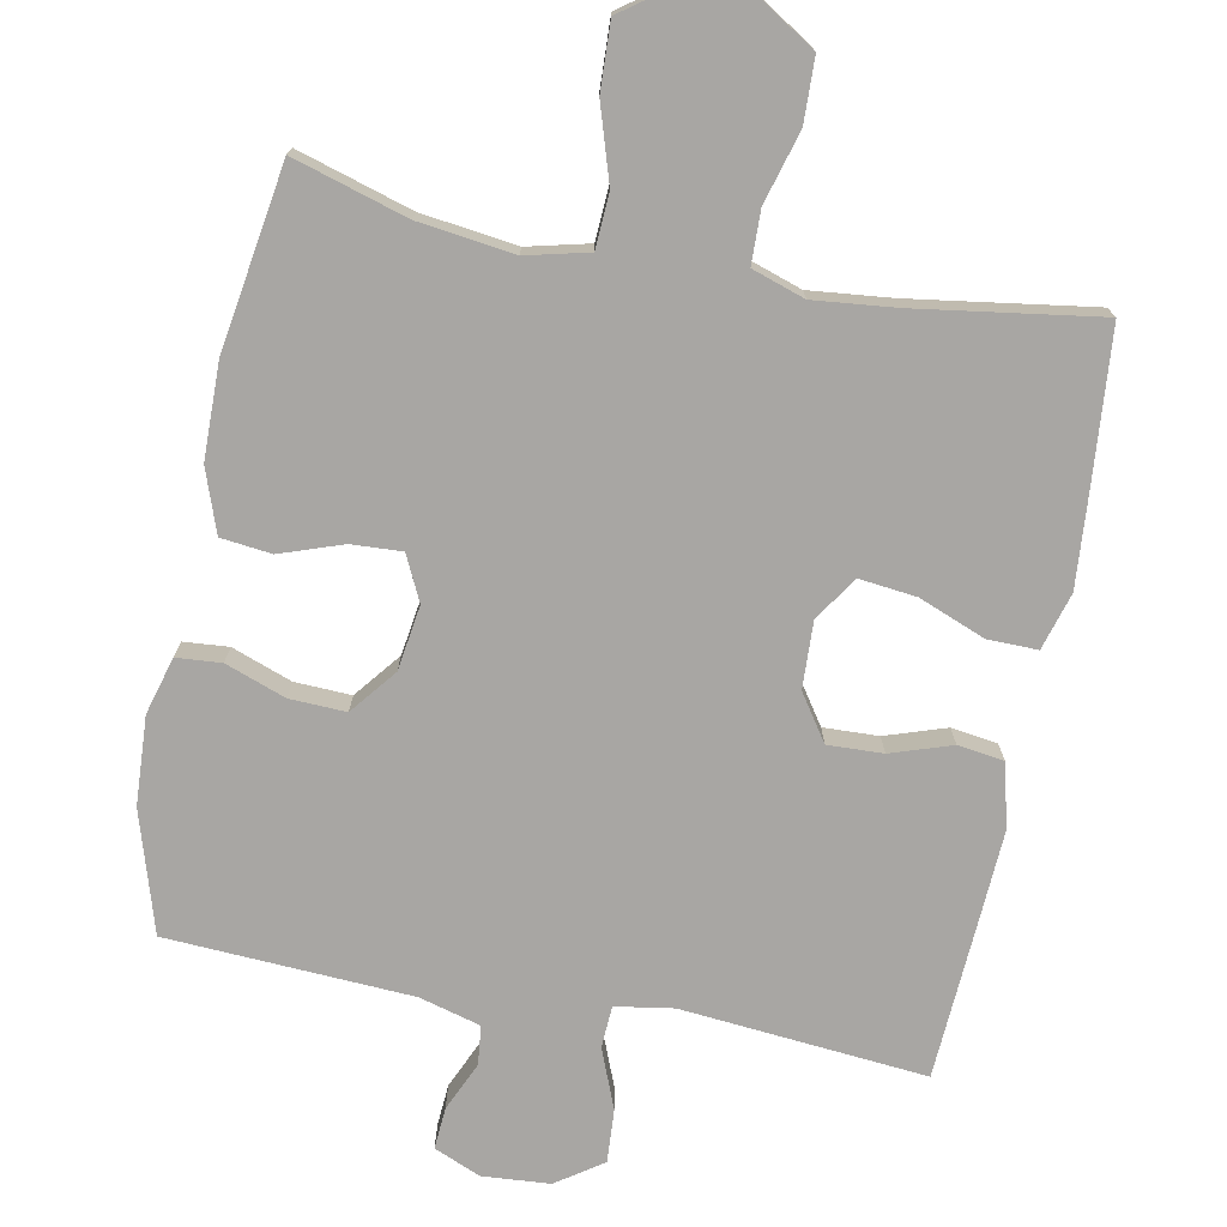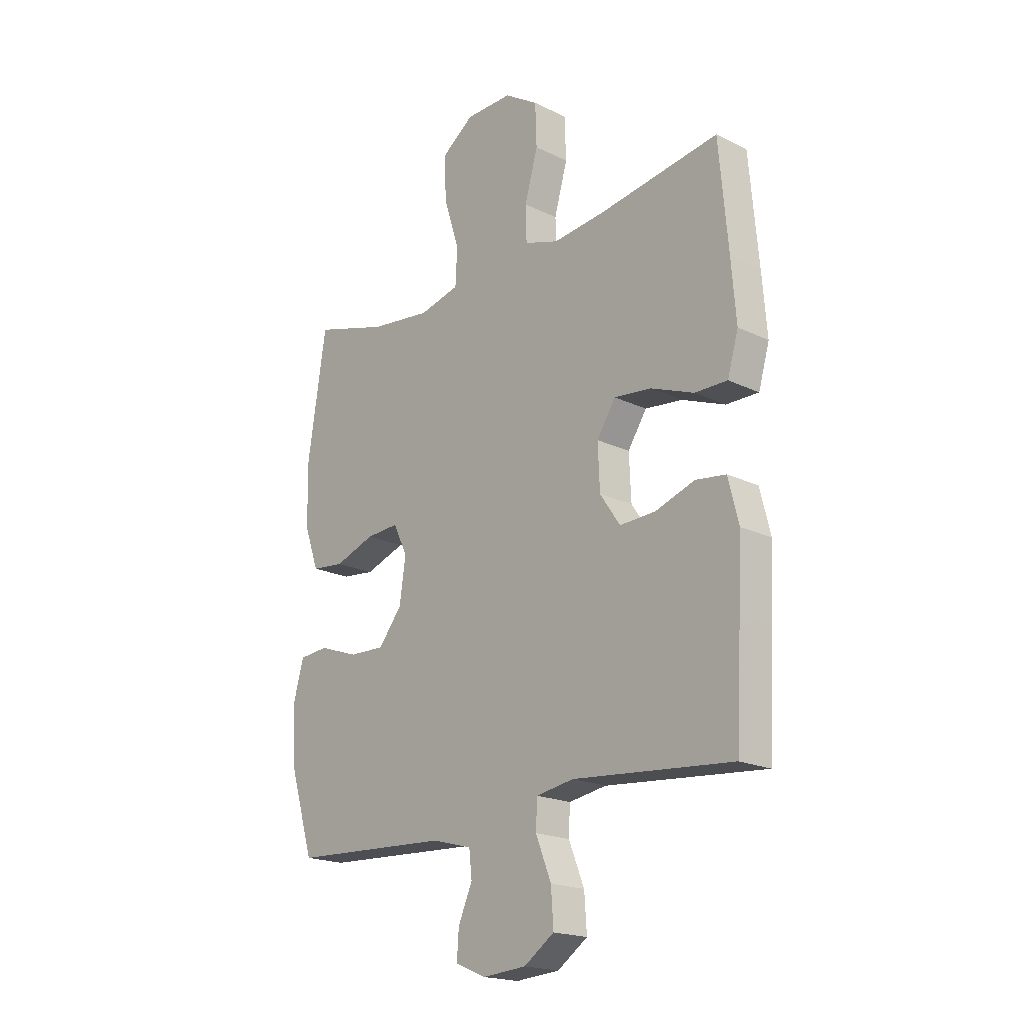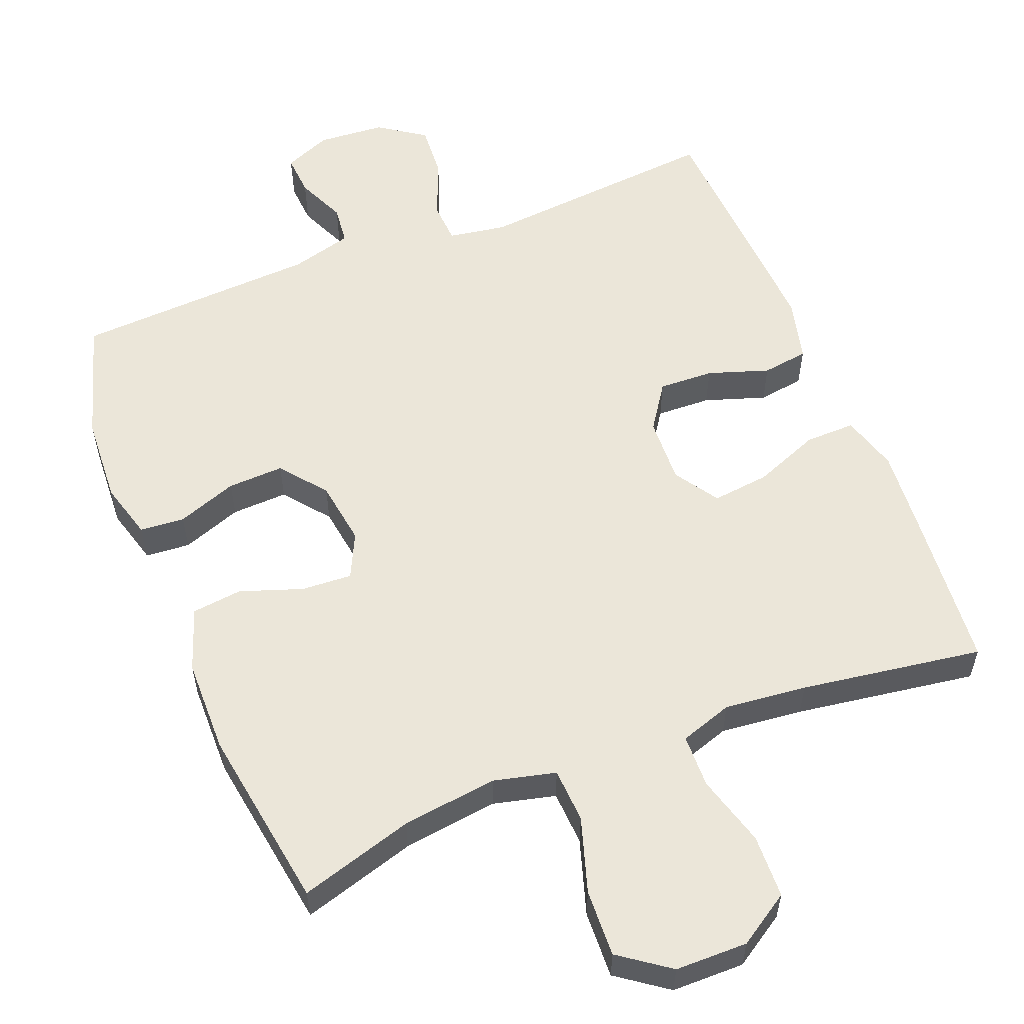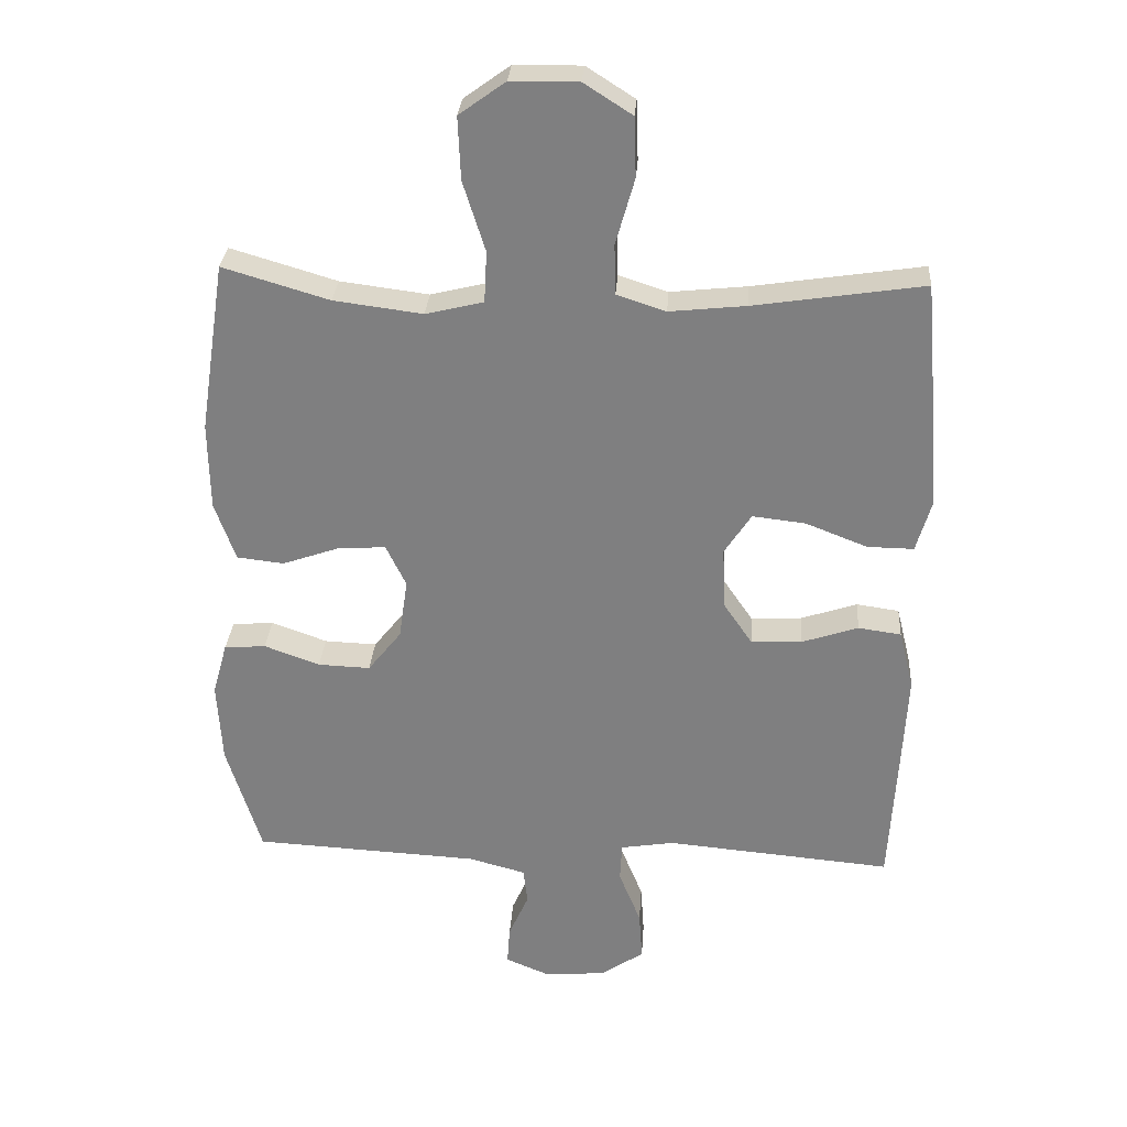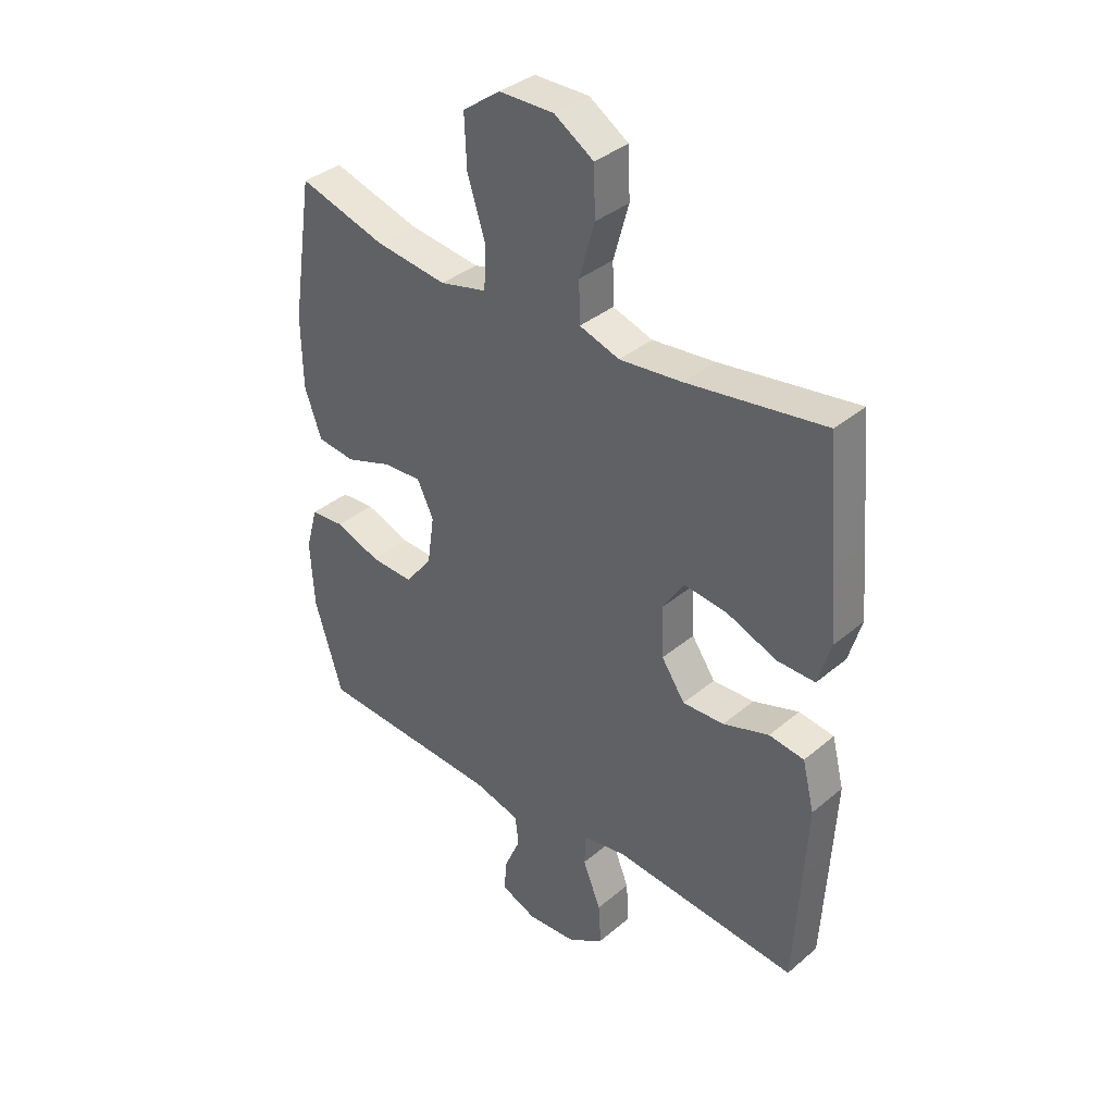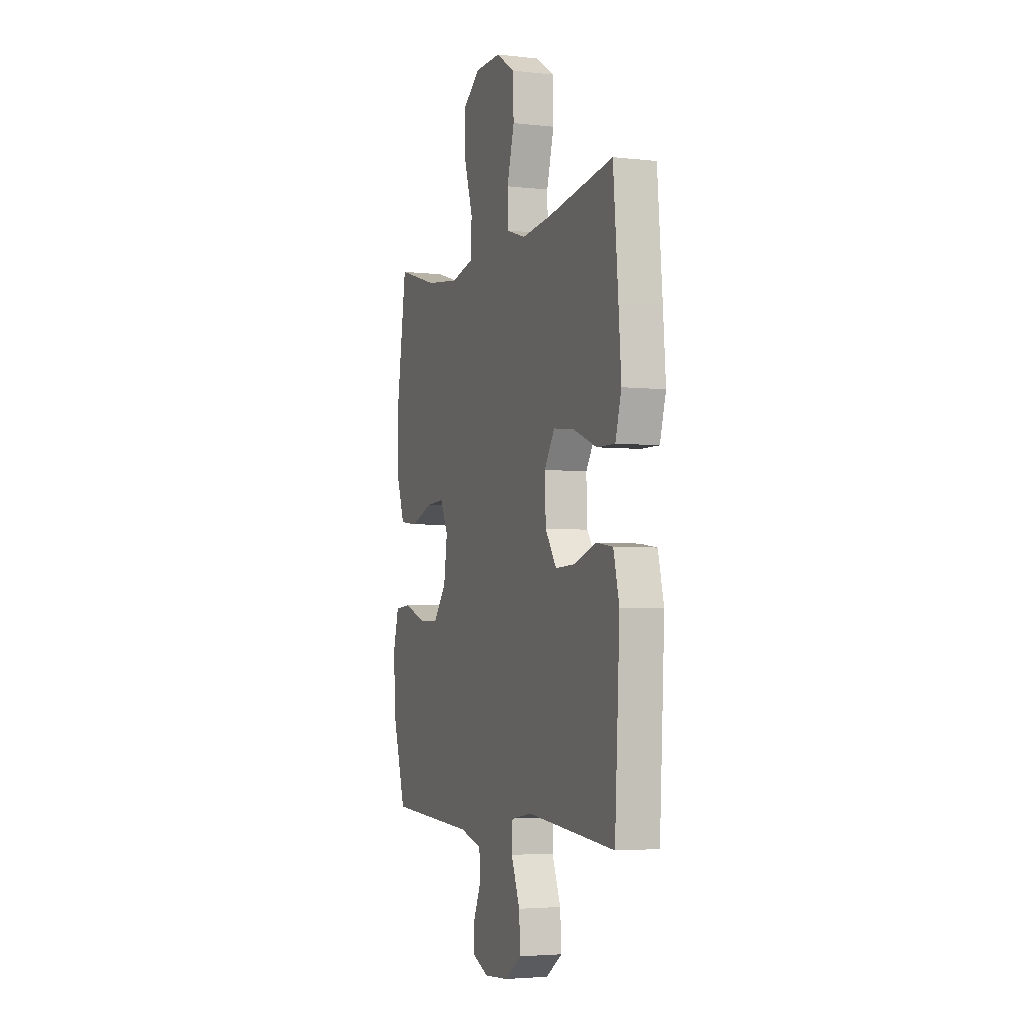
<metadata>
{"format":"obj","ext":"obj","renderer":"f3d","projection":"perspective","resolution":1024,"background":"white","views":[{"elev":-74.3,"azim":-11.1,"up":"+Y"},{"elev":-19.5,"azim":47.8,"up":"+Z"},{"elev":56.6,"azim":-21.7,"up":"+Y"},{"elev":29.6,"azim":3.9,"up":"+Z"},{"elev":36.6,"azim":42.7,"up":"+Z"},{"elev":-3.9,"azim":69.6,"up":"+Z"}]}
</metadata>
<code>
v 0.5 0.07 -0.5
v 0.162 0.07 -0.47
v 0.082 0.07 -0.483
v 0.079 0.07 -0.541
v 0.112 0.07 -0.623
v 0.117 0.07 -0.697
v 0.053 0.07 -0.741
v -0.04 0.07 -0.748
v -0.105 0.07 -0.721
v -0.101 0.07 -0.663
v -0.071 0.07 -0.595
v -0.077 0.07 -0.541
v -0.162 0.07 -0.518
v -0.5 0.07 -0.5
v -0.551 0.07 -0.334
v -0.558 0.07 -0.212
v -0.536 0.07 -0.133
v -0.474 0.07 -0.128
v -0.391 0.07 -0.158
v -0.313 0.07 -0.161
v -0.263 0.07 -0.098
v -0.25 0.07 -0.008
v -0.28 0.07 0.054
v -0.35 0.07 0.05
v -0.436 0.07 0.02
v -0.506 0.07 0.028
v -0.537 0.07 0.115
v -0.539 0.07 0.246
v -0.5 0.07 0.5
v -0.342 0.07 0.453
v -0.21 0.07 0.436
v -0.124 0.07 0.457
v -0.12 0.07 0.533
v -0.153 0.07 0.637
v -0.157 0.07 0.73
v -0.088 0.07 0.78
v 0.012 0.07 0.781
v 0.084 0.07 0.735
v 0.087 0.07 0.647
v 0.059 0.07 0.548
v 0.061 0.07 0.474
v 0.134 0.07 0.45
v 0.248 0.07 0.462
v 0.5 0.07 0.5
v 0.519 0.07 0.284
v 0.529 0.07 0.16
v 0.506 0.07 0.081
v 0.437 0.07 0.082
v 0.345 0.07 0.118
v 0.266 0.07 0.127
v 0.226 0.07 0.066
v 0.23 0.07 -0.026
v 0.273 0.07 -0.089
v 0.349 0.07 -0.086
v 0.433 0.07 -0.058
v 0.497 0.07 -0.067
v 0.519 0.07 -0.155
v 0.512 0.07 -0.288
v 0.5 0 -0.5
v 0.162 0 -0.47
v 0.082 0 -0.483
v 0.079 0 -0.541
v 0.112 0 -0.623
v 0.117 0 -0.697
v 0.053 0 -0.741
v -0.04 0 -0.748
v -0.105 0 -0.721
v -0.101 0 -0.663
v -0.071 0 -0.595
v -0.077 0 -0.541
v -0.162 0 -0.518
v -0.5 0 -0.5
v -0.551 0 -0.334
v -0.558 0 -0.212
v -0.536 0 -0.133
v -0.474 0 -0.128
v -0.391 0 -0.158
v -0.313 0 -0.161
v -0.263 0 -0.098
v -0.25 0 -0.008
v -0.28 0 0.054
v -0.35 0 0.05
v -0.436 0 0.02
v -0.506 0 0.028
v -0.537 0 0.115
v -0.539 0 0.246
v -0.5 0 0.5
v -0.342 0 0.453
v -0.21 0 0.436
v -0.124 0 0.457
v -0.12 0 0.533
v -0.153 0 0.637
v -0.157 0 0.73
v -0.088 0 0.78
v 0.012 0 0.781
v 0.084 0 0.735
v 0.087 0 0.647
v 0.059 0 0.548
v 0.061 0 0.474
v 0.134 0 0.45
v 0.248 0 0.462
v 0.5 0 0.5
v 0.519 0 0.284
v 0.529 0 0.16
v 0.506 0 0.081
v 0.437 0 0.082
v 0.345 0 0.118
v 0.266 0 0.127
v 0.226 0 0.066
v 0.23 0 -0.026
v 0.273 0 -0.089
v 0.349 0 -0.086
v 0.433 0 -0.058
v 0.497 0 -0.067
v 0.519 0 -0.155
v 0.512 0 -0.288
f 58 1 2
f 57 58 2
f 56 57 2
f 55 56 2
f 54 55 2
f 53 54 2 3
f 52 53 3
f 51 52 3
f 47 48 49
f 46 47 49
f 45 46 49
f 44 45 49
f 43 44 49
f 42 43 49 50
f 41 42 50 51
f 38 39 40
f 37 38 40
f 36 37 40
f 35 36 40
f 34 35 40
f 33 34 40
f 32 33 40 41
f 41 51 3
f 32 41 3
f 31 32 3
f 28 29 30
f 27 28 30
f 26 27 30
f 25 26 30
f 24 25 30
f 23 24 30 31
f 17 18 19
f 16 17 19
f 15 16 19
f 14 15 19
f 13 14 19
f 12 13 19 20
f 9 10 11
f 8 9 11
f 7 8 11
f 6 7 11
f 5 6 11
f 4 5 11
f 4 11 12
f 31 3 4
f 23 31 4
f 22 23 4
f 4 12 20 21
f 4 21 22
f 60 59 116
f 60 116 115
f 60 115 114
f 60 114 113
f 60 113 112
f 61 60 112 111
f 61 111 110
f 61 110 109
f 107 106 105
f 107 105 104
f 107 104 103
f 107 103 102
f 107 102 101
f 108 107 101 100
f 109 108 100 99
f 98 97 96
f 98 96 95
f 98 95 94
f 98 94 93
f 98 93 92
f 98 92 91
f 99 98 91 90
f 61 109 99
f 61 99 90
f 61 90 89
f 88 87 86
f 88 86 85
f 88 85 84
f 88 84 83
f 88 83 82
f 89 88 82 81
f 77 76 75
f 77 75 74
f 77 74 73
f 77 73 72
f 77 72 71
f 78 77 71 70
f 69 68 67
f 69 67 66
f 69 66 65
f 69 65 64
f 69 64 63
f 69 63 62
f 70 69 62
f 62 61 89
f 62 89 81
f 62 81 80
f 79 78 70 62
f 80 79 62
f 1 59 60 2
f 2 60 61 3
f 3 61 62 4
f 4 62 63 5
f 5 63 64 6
f 6 64 65 7
f 7 65 66 8
f 8 66 67 9
f 9 67 68 10
f 10 68 69 11
f 11 69 70 12
f 12 70 71 13
f 13 71 72 14
f 14 72 73 15
f 15 73 74 16
f 16 74 75 17
f 17 75 76 18
f 18 76 77 19
f 19 77 78 20
f 20 78 79 21
f 21 79 80 22
f 22 80 81 23
f 23 81 82 24
f 24 82 83 25
f 25 83 84 26
f 26 84 85 27
f 27 85 86 28
f 28 86 87 29
f 29 87 88 30
f 30 88 89 31
f 31 89 90 32
f 32 90 91 33
f 33 91 92 34
f 34 92 93 35
f 35 93 94 36
f 36 94 95 37
f 37 95 96 38
f 38 96 97 39
f 39 97 98 40
f 40 98 99 41
f 41 99 100 42
f 42 100 101 43
f 43 101 102 44
f 44 102 103 45
f 45 103 104 46
f 46 104 105 47
f 47 105 106 48
f 48 106 107 49
f 49 107 108 50
f 50 108 109 51
f 51 109 110 52
f 52 110 111 53
f 53 111 112 54
f 54 112 113 55
f 55 113 114 56
f 56 114 115 57
f 57 115 116 58
f 58 116 59 1

</code>
